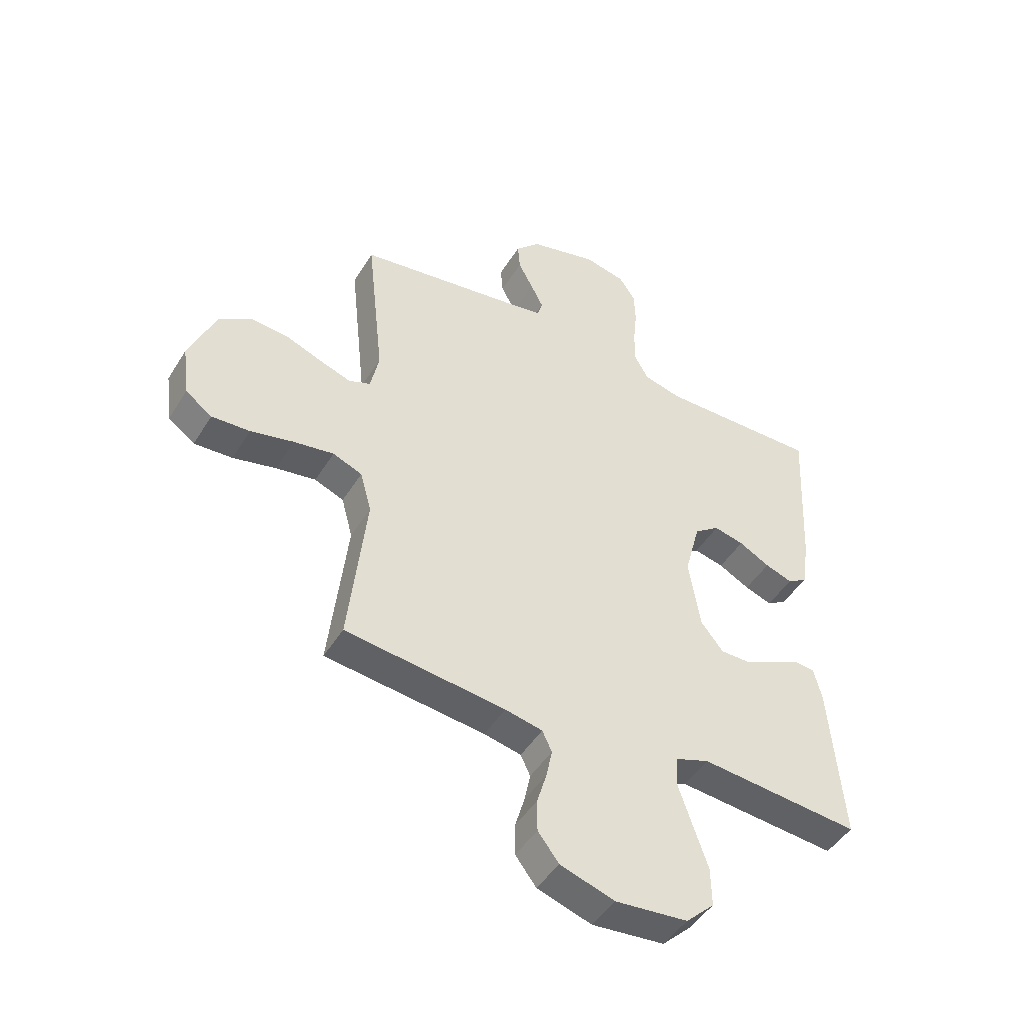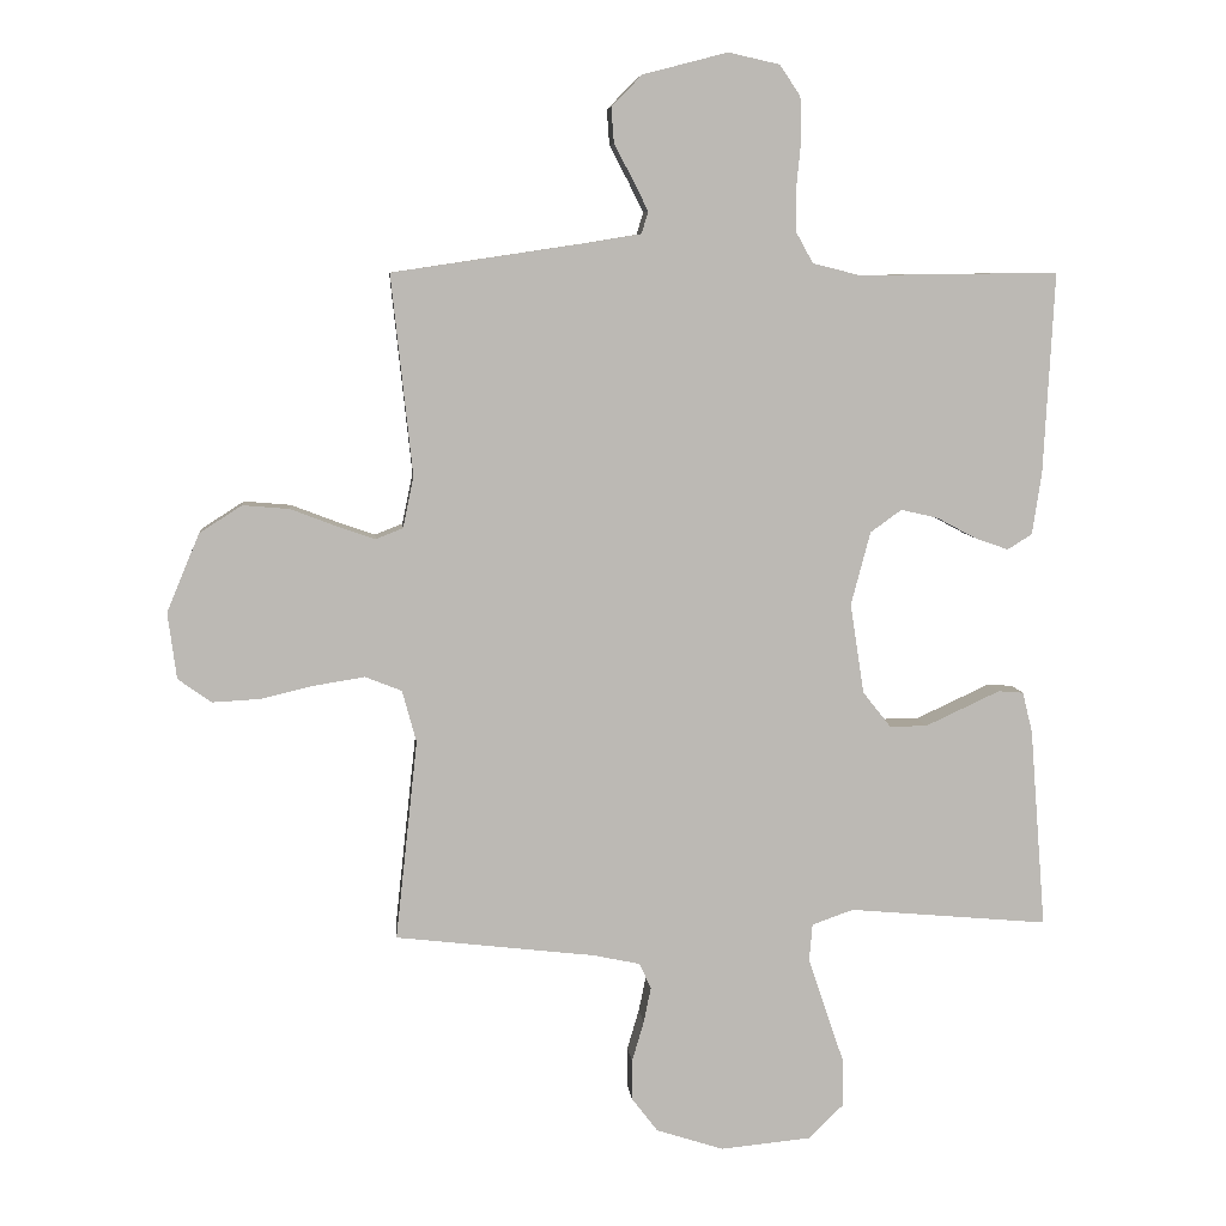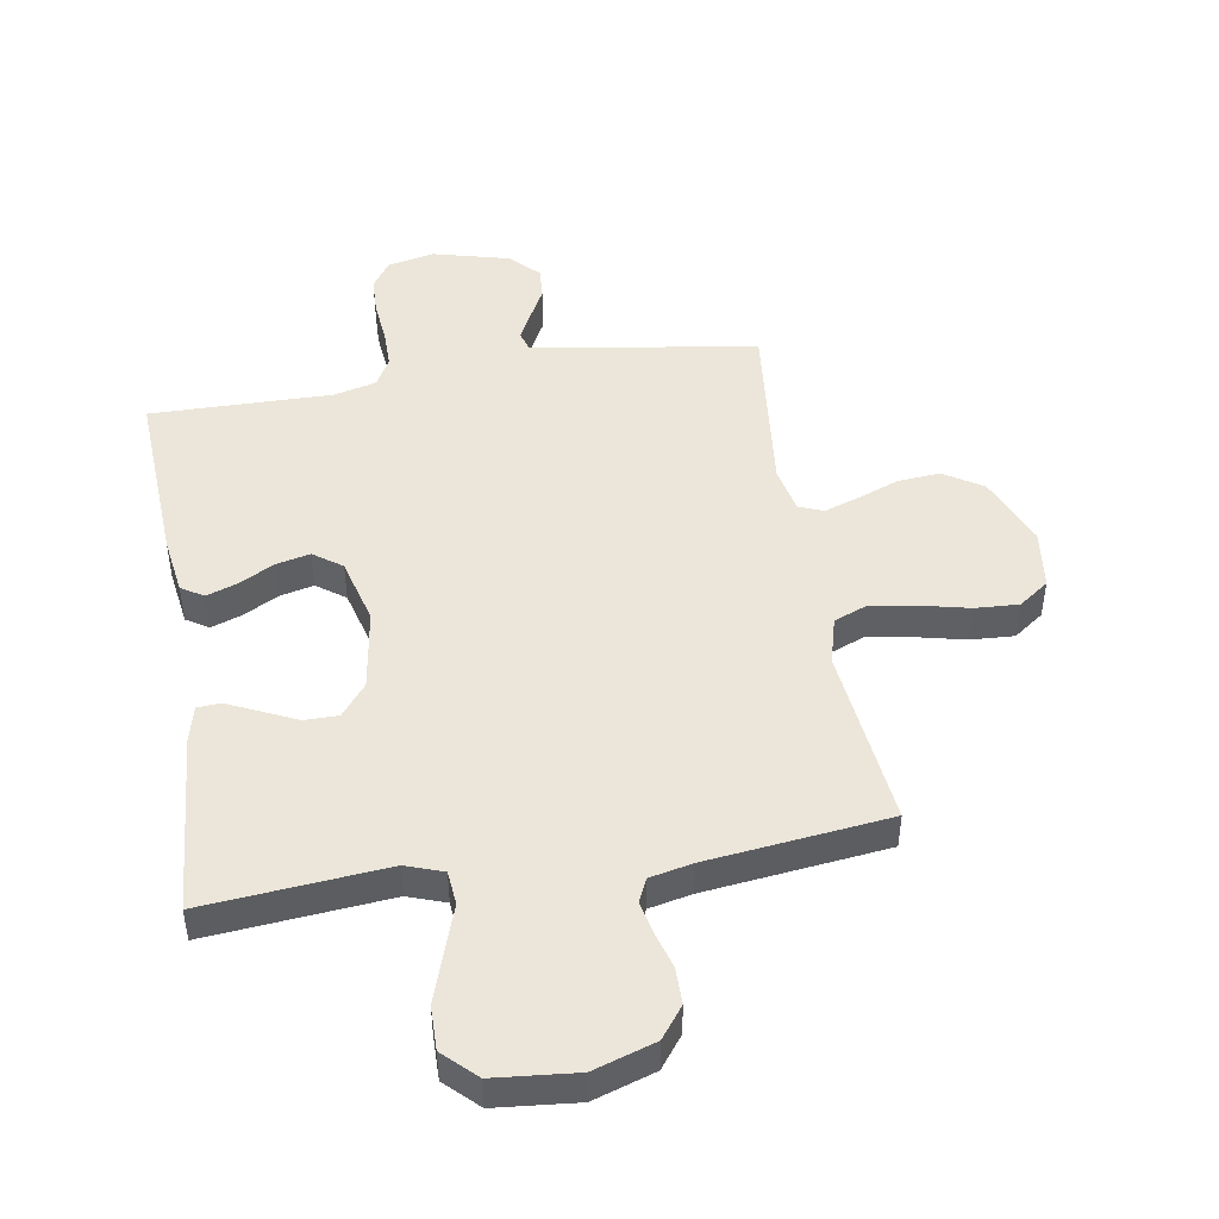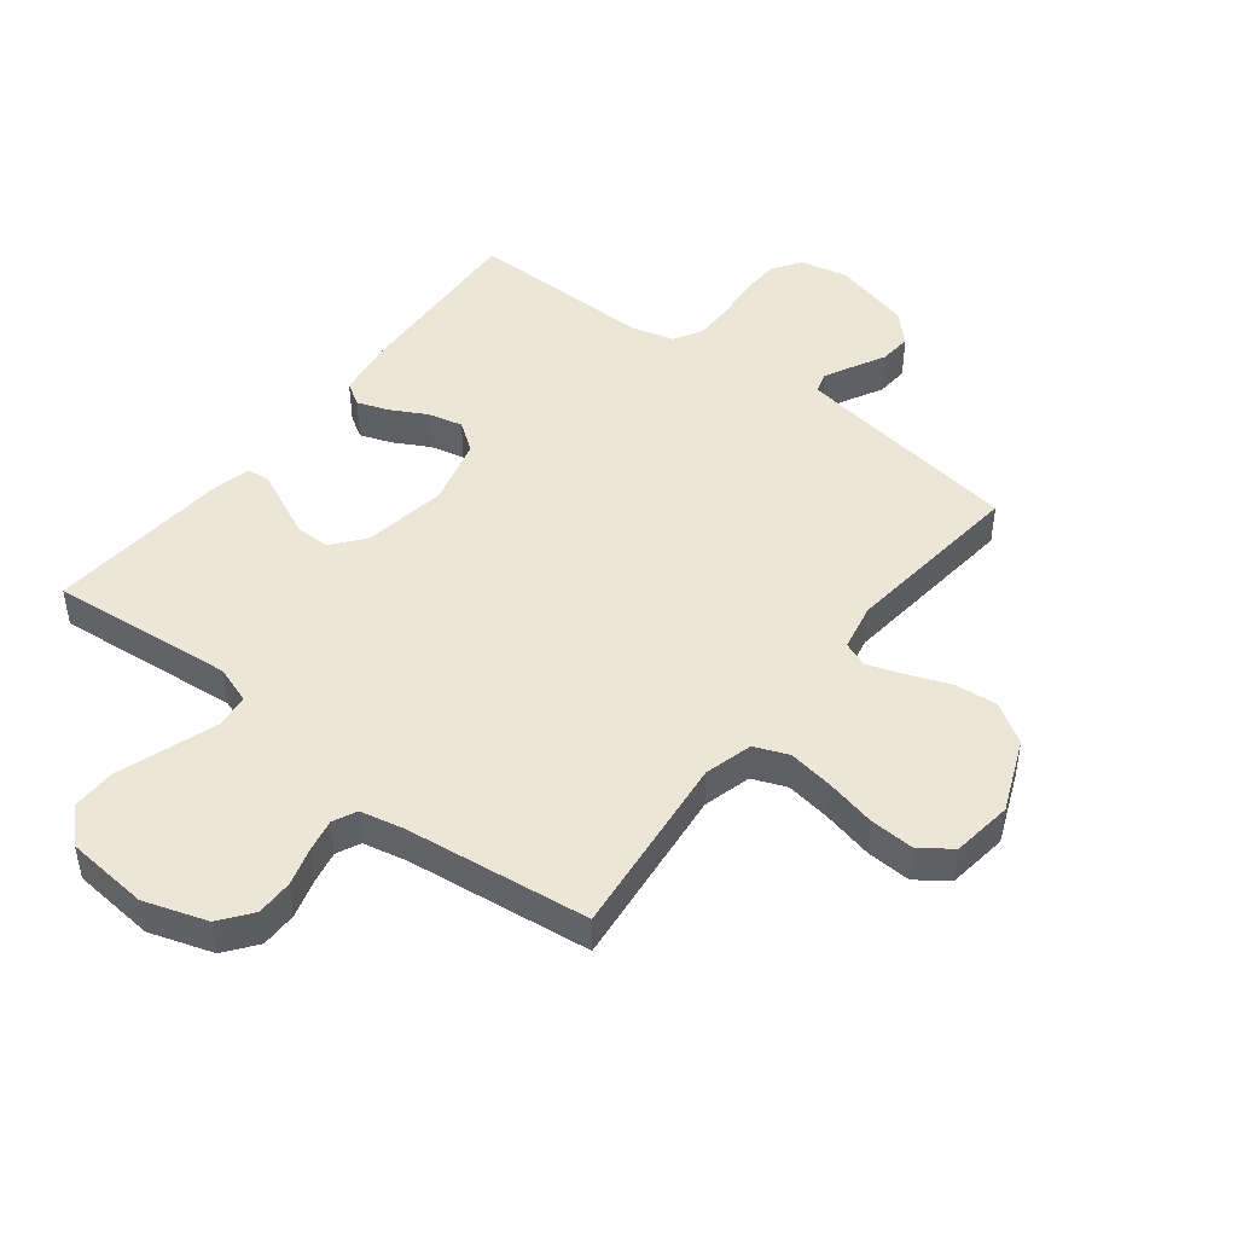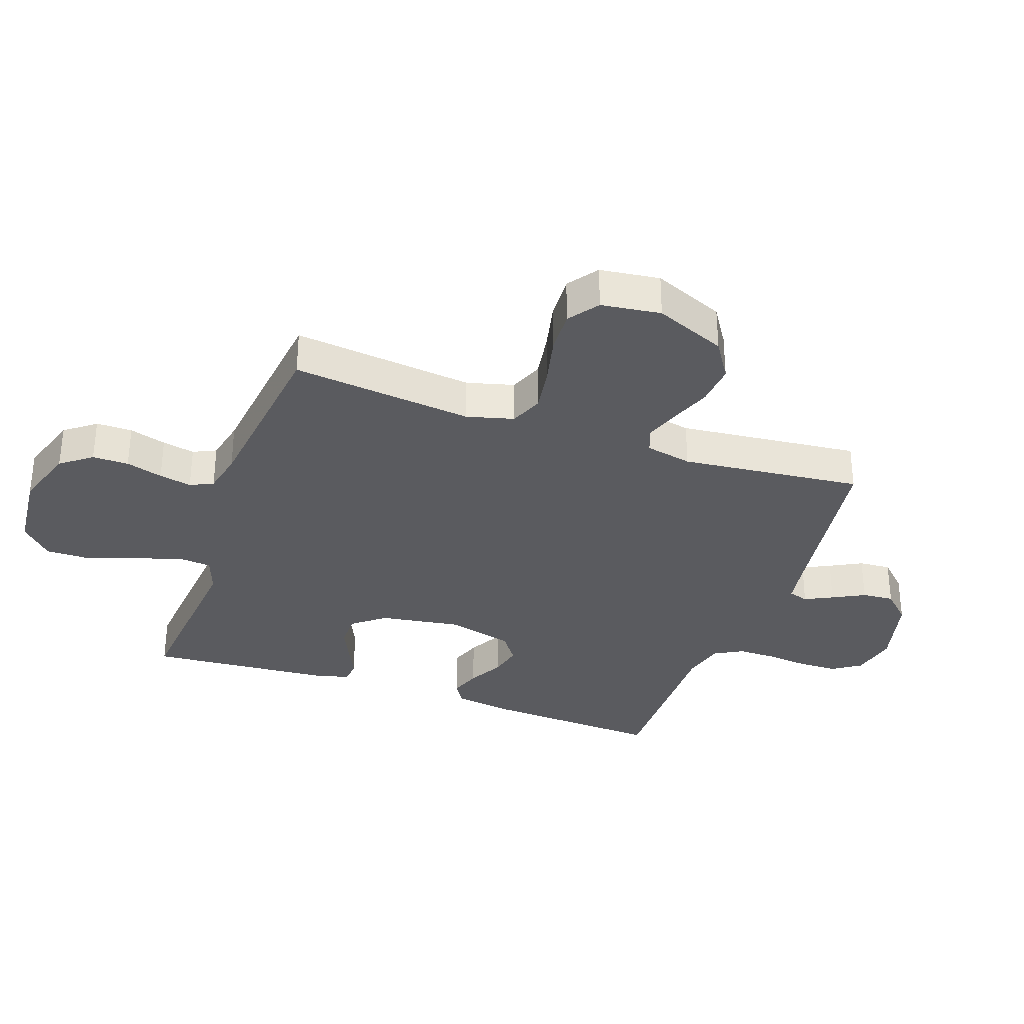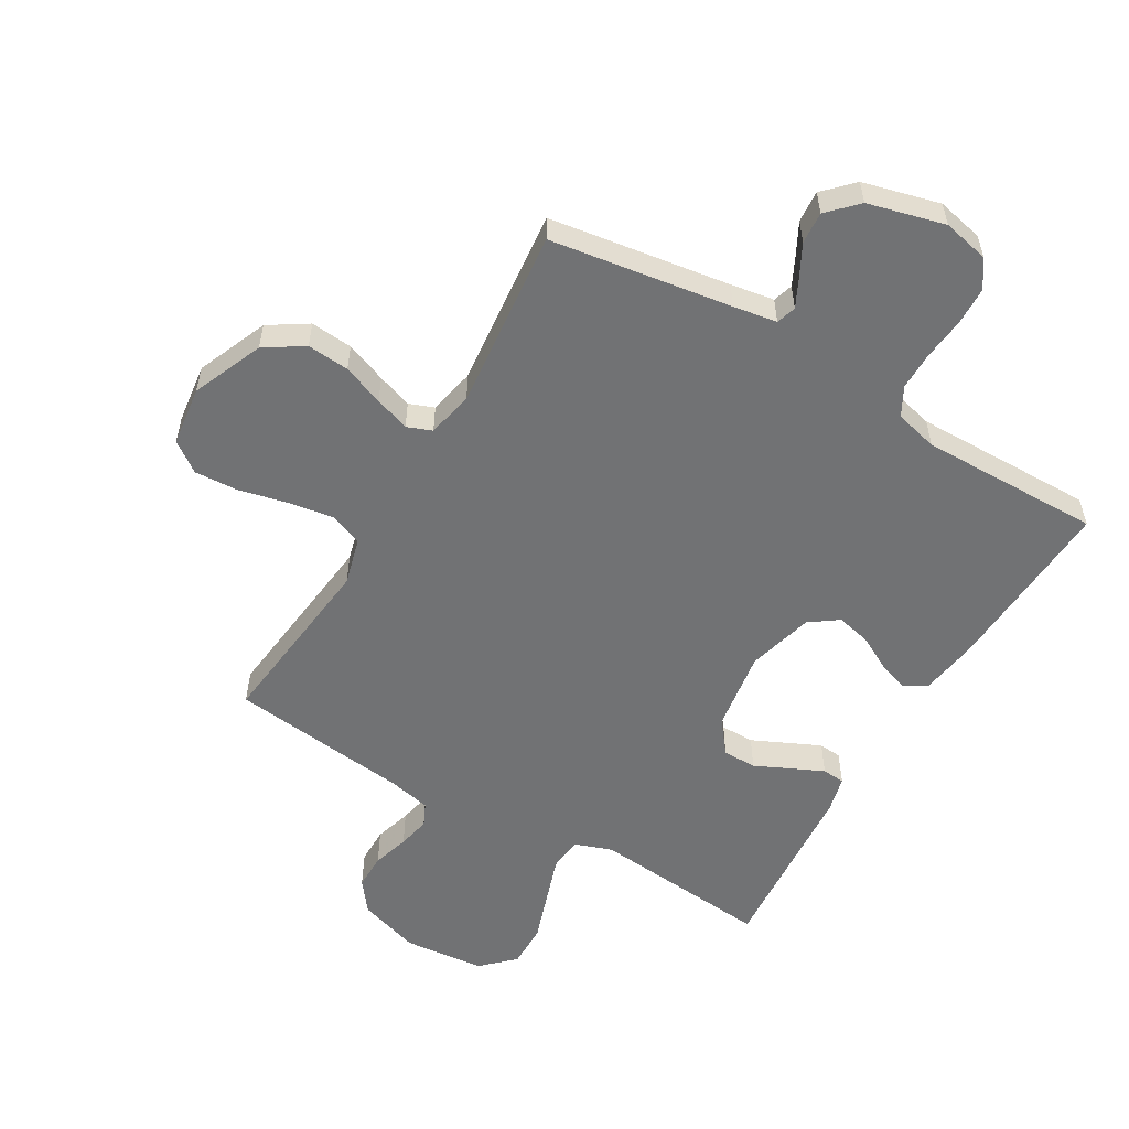
<metadata>
{"format":"obj","ext":"obj","renderer":"f3d","projection":"perspective","resolution":1024,"background":"white","views":[{"elev":-46.9,"azim":-30.2,"up":"+Z"},{"elev":7.2,"azim":-5.5,"up":"+Z"},{"elev":46.9,"azim":170.6,"up":"+Y"},{"elev":46.2,"azim":-142.2,"up":"+Y"},{"elev":-33.0,"azim":-109.5,"up":"+Y"},{"elev":-55.4,"azim":-30.5,"up":"+Y"}]}
</metadata>
<code>
v 0.5 0.07 -0.5
v 0.2 0.07 -0.473
v 0.138 0.07 -0.495
v 0.133 0.07 -0.551
v 0.159 0.07 -0.628
v 0.187 0.07 -0.71
v 0.188 0.07 -0.783
v 0.135 0.07 -0.834
v 0 0.07 -0.847
v -0.102 0.07 -0.814
v -0.141 0.07 -0.763
v -0.141 0.07 -0.703
v -0.123 0.07 -0.642
v -0.112 0.07 -0.588
v -0.13 0.07 -0.55
v -0.2 0.07 -0.535
v -0.5 0.07 -0.5
v -0.467 0.07 -0.2
v -0.488 0.07 -0.122
v -0.543 0.07 -0.1
v -0.618 0.07 -0.112
v -0.699 0.07 -0.131
v -0.771 0.07 -0.135
v -0.821 0.07 -0.099
v -0.834 0.07 0
v -0.785 0.07 0.118
v -0.721 0.07 0.159
v -0.651 0.07 0.153
v -0.583 0.07 0.127
v -0.525 0.07 0.107
v -0.484 0.07 0.123
v -0.468 0.07 0.2
v -0.5 0.07 0.5
v -0.2 0.07 0.545
v -0.128 0.07 0.557
v -0.118 0.07 0.59
v -0.141 0.07 0.636
v -0.169 0.07 0.689
v -0.173 0.07 0.742
v -0.127 0.07 0.789
v 0 0.07 0.822
v 0.077 0.07 0.805
v 0.108 0.07 0.759
v 0.11 0.07 0.695
v 0.103 0.07 0.625
v 0.103 0.07 0.561
v 0.129 0.07 0.514
v 0.2 0.07 0.496
v 0.5 0.07 0.5
v 0.484 0.07 0.2
v 0.47 0.07 0.105
v 0.433 0.07 0.082
v 0.382 0.07 0.1
v 0.324 0.07 0.131
v 0.268 0.07 0.144
v 0.221 0.07 0.11
v 0.192 0.07 0
v 0.213 0.07 -0.135
v 0.255 0.07 -0.188
v 0.311 0.07 -0.188
v 0.369 0.07 -0.161
v 0.423 0.07 -0.136
v 0.461 0.07 -0.139
v 0.476 0.07 -0.2
v 0.5 0 -0.5
v 0.2 0 -0.473
v 0.138 0 -0.495
v 0.133 0 -0.551
v 0.159 0 -0.628
v 0.187 0 -0.71
v 0.188 0 -0.783
v 0.135 0 -0.834
v 0 0 -0.847
v -0.102 0 -0.814
v -0.141 0 -0.763
v -0.141 0 -0.703
v -0.123 0 -0.642
v -0.112 0 -0.588
v -0.13 0 -0.55
v -0.2 0 -0.535
v -0.5 0 -0.5
v -0.467 0 -0.2
v -0.488 0 -0.122
v -0.543 0 -0.1
v -0.618 0 -0.112
v -0.699 0 -0.131
v -0.771 0 -0.135
v -0.821 0 -0.099
v -0.834 0 0
v -0.785 0 0.118
v -0.721 0 0.159
v -0.651 0 0.153
v -0.583 0 0.127
v -0.525 0 0.107
v -0.484 0 0.123
v -0.468 0 0.2
v -0.5 0 0.5
v -0.2 0 0.545
v -0.128 0 0.557
v -0.118 0 0.59
v -0.141 0 0.636
v -0.169 0 0.689
v -0.173 0 0.742
v -0.127 0 0.789
v 0 0 0.822
v 0.077 0 0.805
v 0.108 0 0.759
v 0.11 0 0.695
v 0.103 0 0.625
v 0.103 0 0.561
v 0.129 0 0.514
v 0.2 0 0.496
v 0.5 0 0.5
v 0.484 0 0.2
v 0.47 0 0.105
v 0.433 0 0.082
v 0.382 0 0.1
v 0.324 0 0.131
v 0.268 0 0.144
v 0.221 0 0.11
v 0.192 0 0
v 0.213 0 -0.135
v 0.255 0 -0.188
v 0.311 0 -0.188
v 0.369 0 -0.161
v 0.423 0 -0.136
v 0.461 0 -0.139
v 0.476 0 -0.2
f 63 64 1 2
f 60 61 62 63
f 60 63 2 3
f 59 60 3
f 58 59 3
f 57 58 3
f 51 52 53 54
f 51 54 55
f 48 49 50 51
f 47 48 51 55
f 46 47 55 56
f 42 43 44 45
f 42 45 46
f 41 42 46
f 37 38 39 40
f 36 37 40 41
f 35 36 41 46
f 32 33 34
f 31 32 34 35
f 26 27 28 29
f 26 29 30
f 25 26 30
f 24 25 30
f 21 22 23 24
f 20 21 24 30
f 19 20 30 31
f 16 17 18
f 15 16 18 19
f 10 11 12 13
f 10 13 14
f 9 10 14
f 8 9 14
f 5 6 7 8
f 4 5 8 14
f 3 4 14 15
f 35 46 56 57
f 19 31 35 57
f 3 15 19 57
f 66 65 128 127
f 127 126 125 124
f 67 66 127 124
f 67 124 123
f 67 123 122
f 67 122 121
f 118 117 116 115
f 119 118 115
f 115 114 113 112
f 119 115 112 111
f 120 119 111 110
f 109 108 107 106
f 110 109 106
f 110 106 105
f 104 103 102 101
f 105 104 101 100
f 110 105 100 99
f 98 97 96
f 99 98 96 95
f 93 92 91 90
f 94 93 90
f 94 90 89
f 94 89 88
f 88 87 86 85
f 94 88 85 84
f 95 94 84 83
f 82 81 80
f 83 82 80 79
f 77 76 75 74
f 78 77 74
f 78 74 73
f 78 73 72
f 72 71 70 69
f 78 72 69 68
f 79 78 68 67
f 121 120 110 99
f 121 99 95 83
f 121 83 79 67
f 1 65 66 2
f 2 66 67 3
f 3 67 68 4
f 4 68 69 5
f 5 69 70 6
f 6 70 71 7
f 7 71 72 8
f 8 72 73 9
f 9 73 74 10
f 10 74 75 11
f 11 75 76 12
f 12 76 77 13
f 13 77 78 14
f 14 78 79 15
f 15 79 80 16
f 16 80 81 17
f 17 81 82 18
f 18 82 83 19
f 19 83 84 20
f 20 84 85 21
f 21 85 86 22
f 22 86 87 23
f 23 87 88 24
f 24 88 89 25
f 25 89 90 26
f 26 90 91 27
f 27 91 92 28
f 28 92 93 29
f 29 93 94 30
f 30 94 95 31
f 31 95 96 32
f 32 96 97 33
f 33 97 98 34
f 34 98 99 35
f 35 99 100 36
f 36 100 101 37
f 37 101 102 38
f 38 102 103 39
f 39 103 104 40
f 40 104 105 41
f 41 105 106 42
f 42 106 107 43
f 43 107 108 44
f 44 108 109 45
f 45 109 110 46
f 46 110 111 47
f 47 111 112 48
f 48 112 113 49
f 49 113 114 50
f 50 114 115 51
f 51 115 116 52
f 52 116 117 53
f 53 117 118 54
f 54 118 119 55
f 55 119 120 56
f 56 120 121 57
f 57 121 122 58
f 58 122 123 59
f 59 123 124 60
f 60 124 125 61
f 61 125 126 62
f 62 126 127 63
f 63 127 128 64
f 64 128 65 1

</code>
